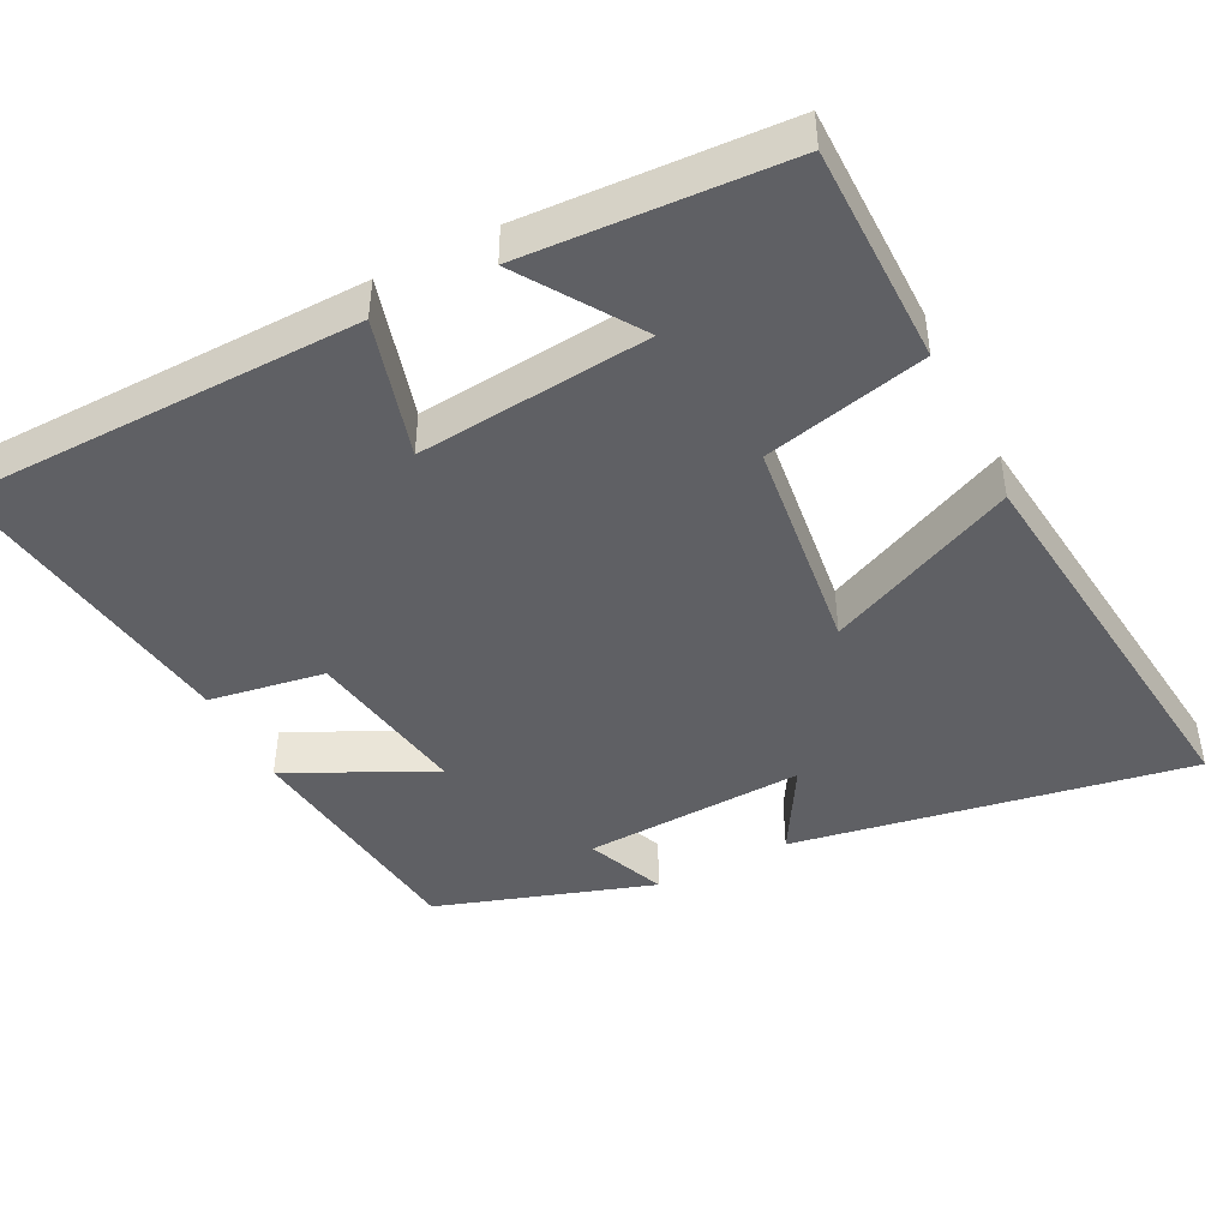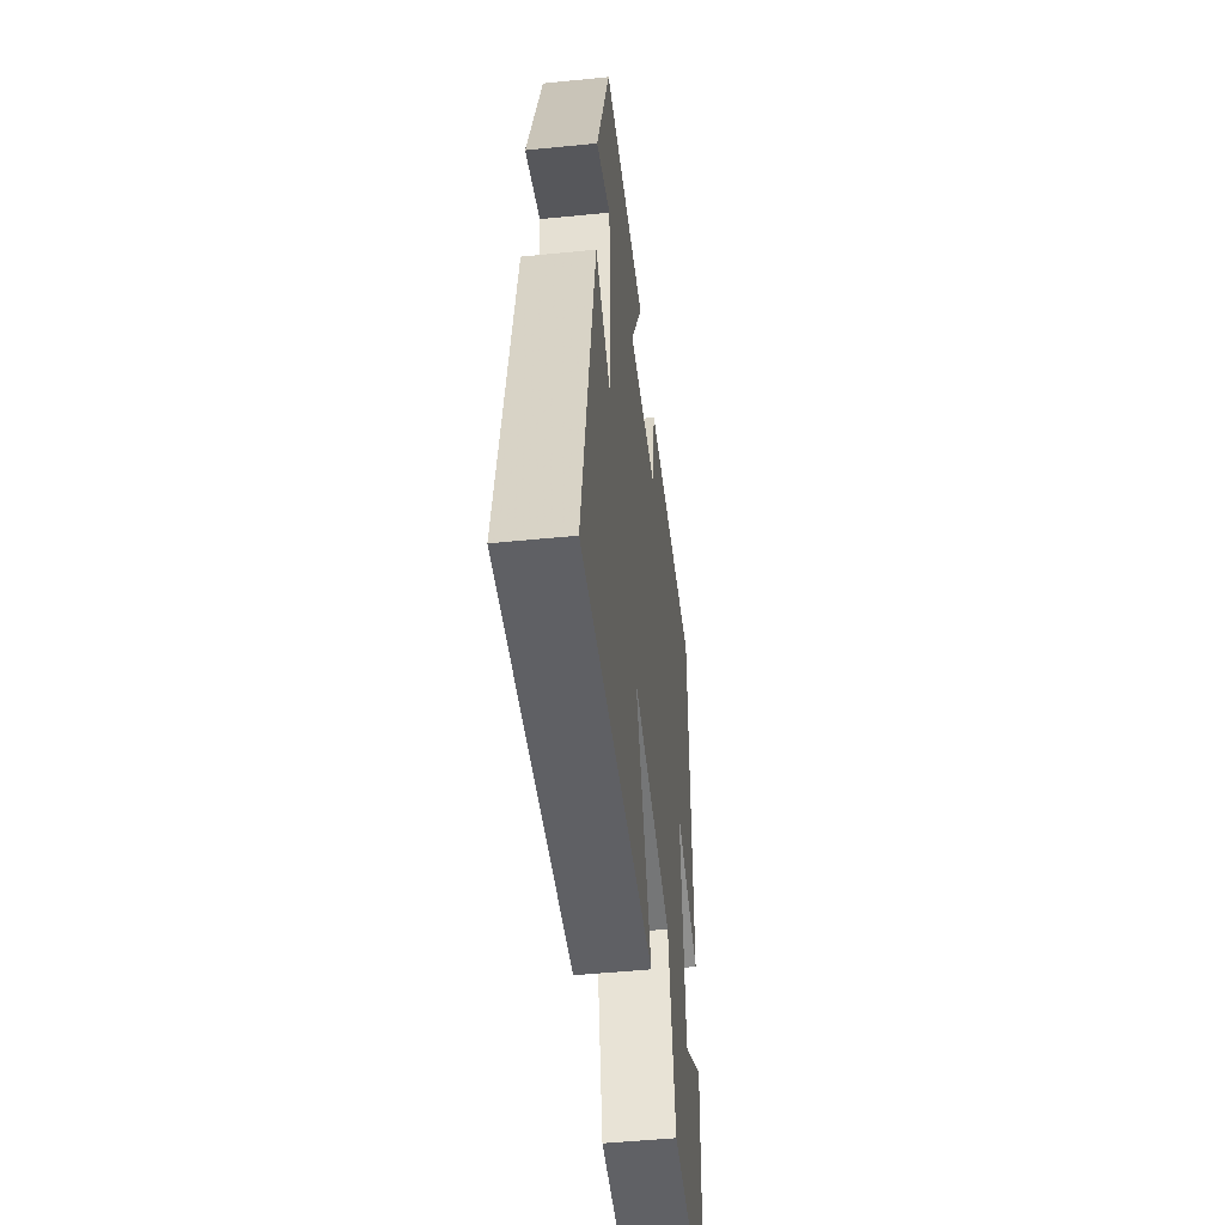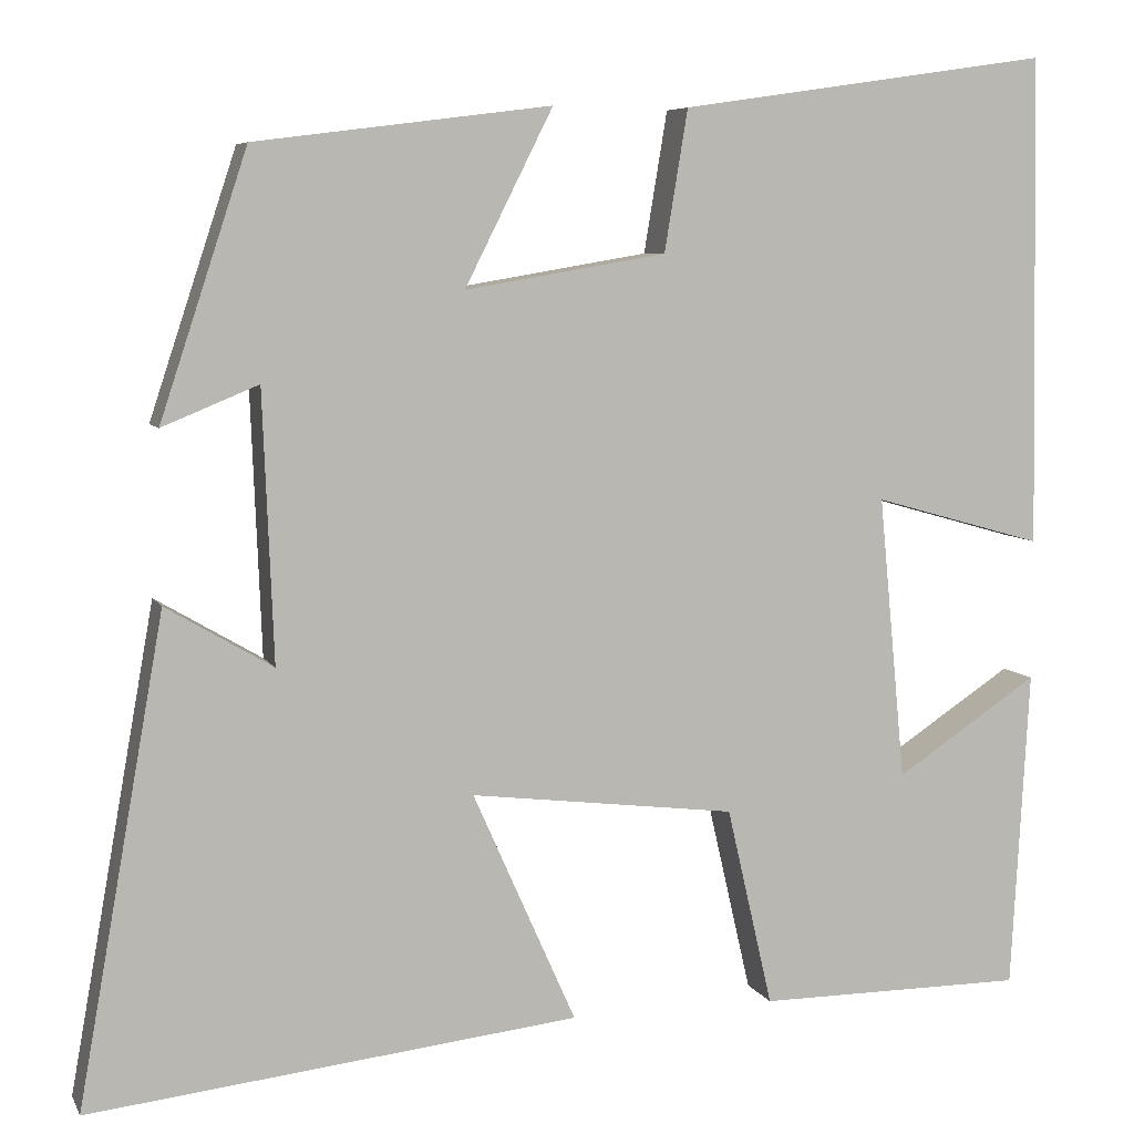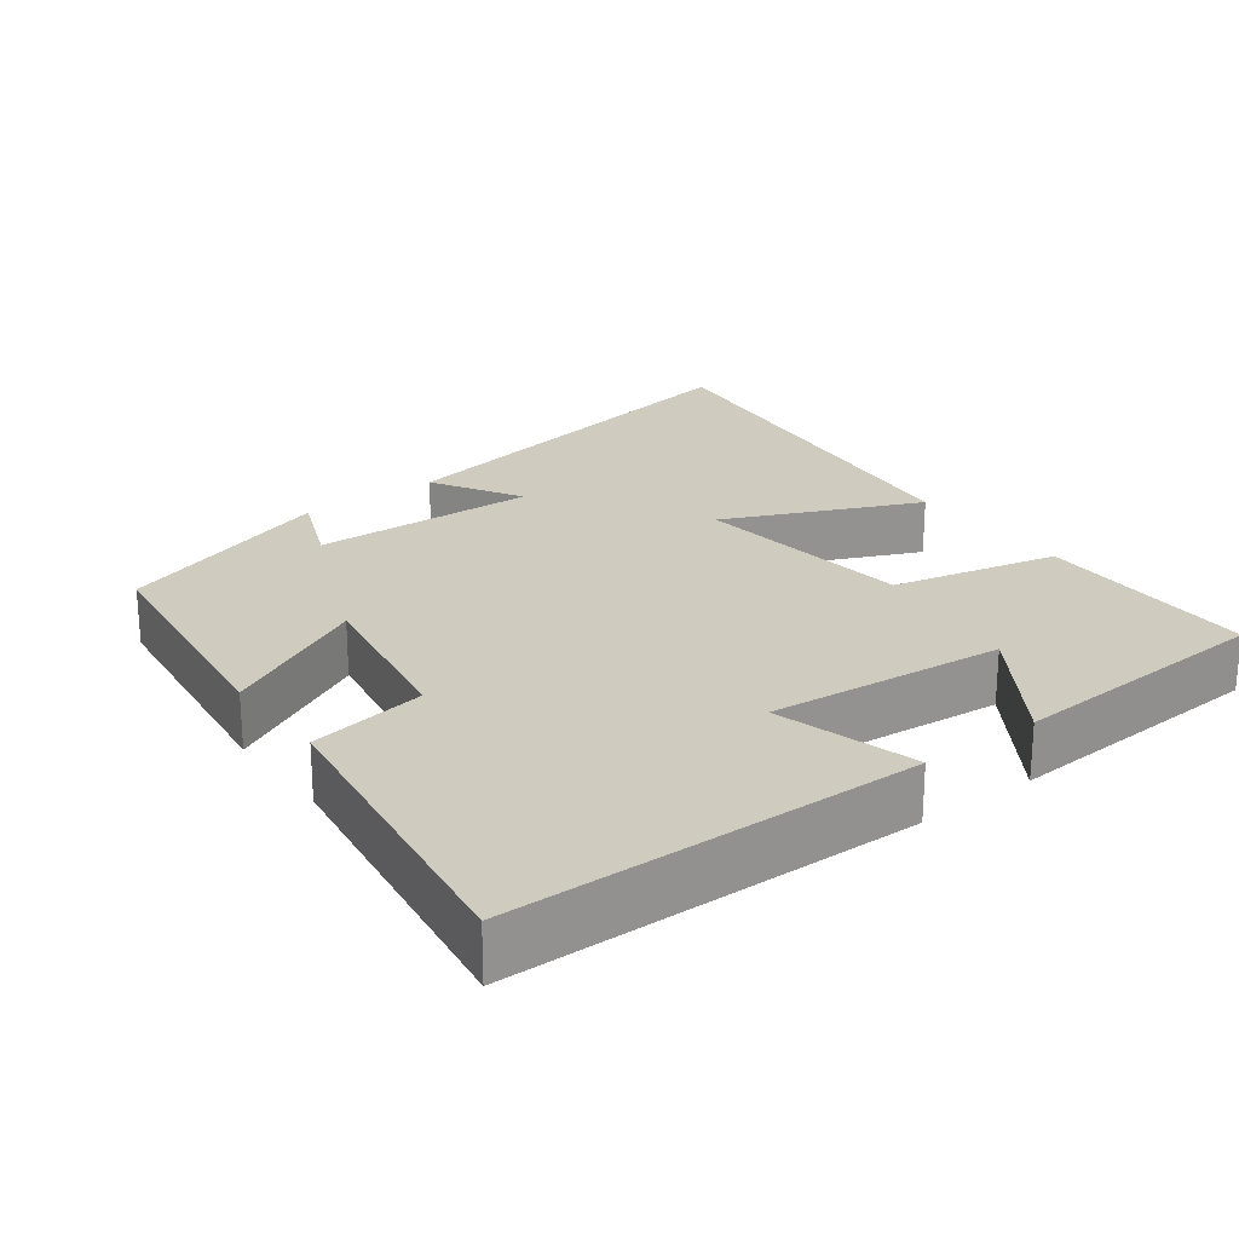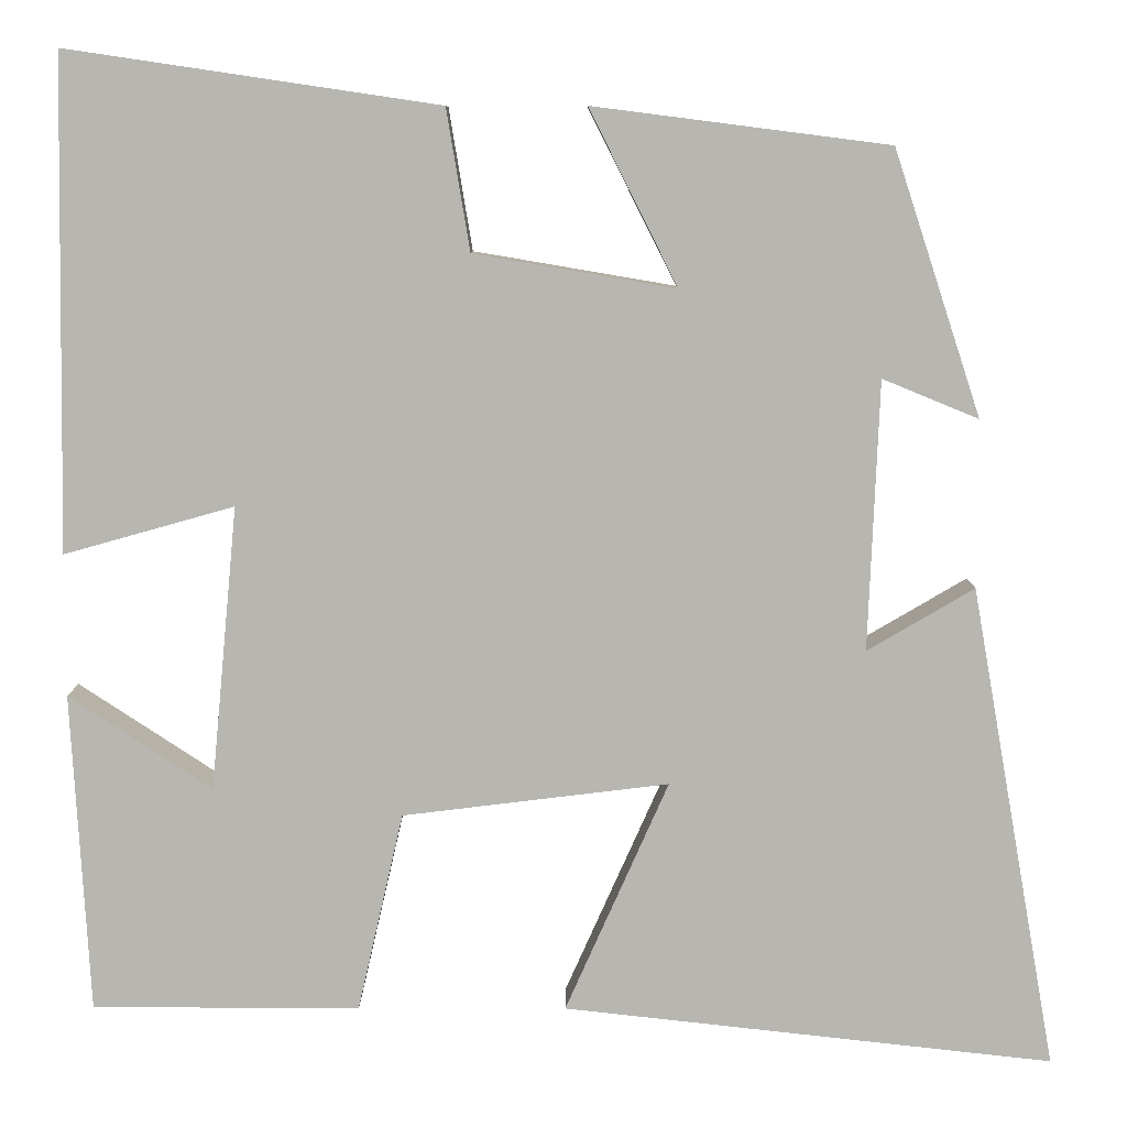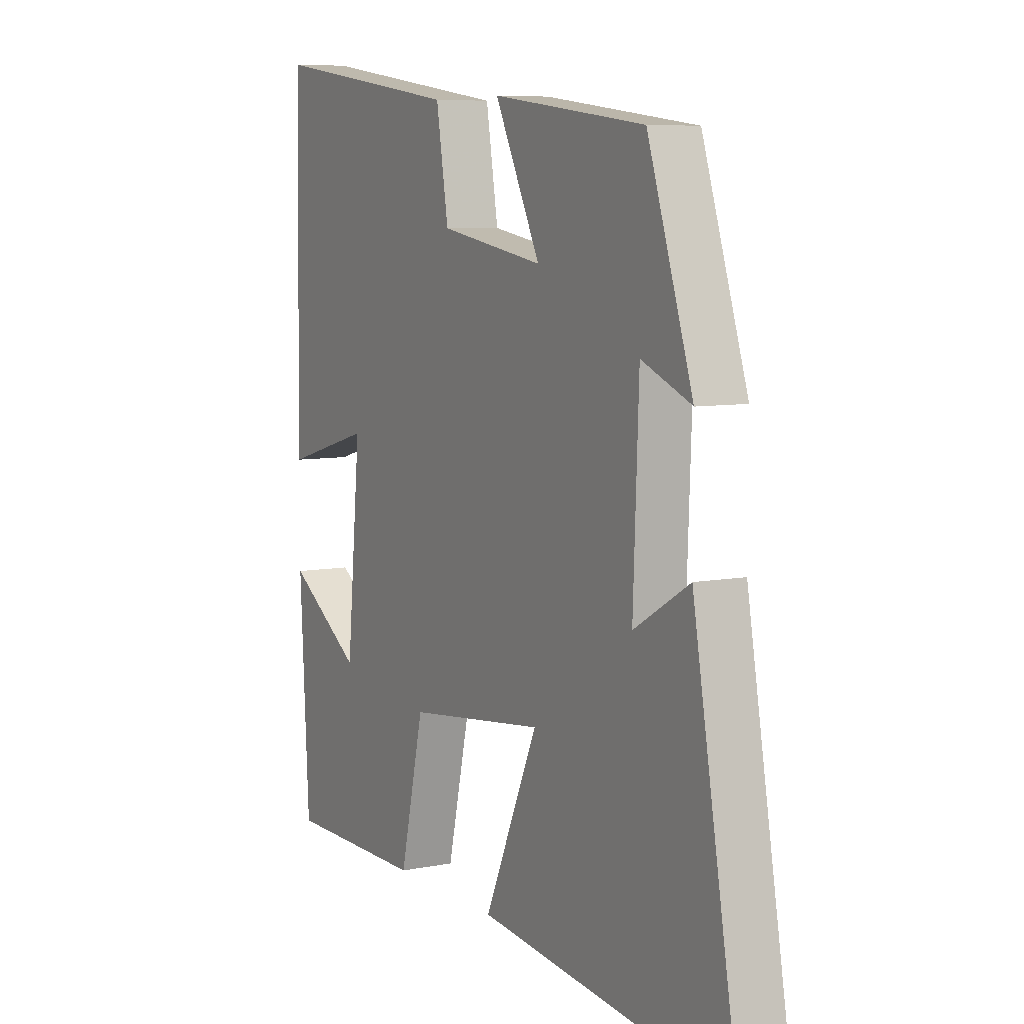
<metadata>
{"format":"obj","ext":"obj","renderer":"f3d","projection":"perspective","resolution":1024,"background":"white","views":[{"elev":-44.8,"azim":117.0,"up":"+Y"},{"elev":-49.9,"azim":-83.7,"up":"+Z"},{"elev":6.7,"azim":-16.8,"up":"+Z"},{"elev":23.7,"azim":53.2,"up":"+Y"},{"elev":8.5,"azim":-179.8,"up":"+Z"},{"elev":7.3,"azim":-119.3,"up":"+Z"}]}
</metadata>
<code>
v -0.403 0.07 0.458
v -0.074 0.07 0.5
v -0.172 0.07 0.305
v 0.052 0.07 0.343
v 0.078 0.07 0.5
v 0.491 0.07 0.561
v 0.5 0.07 0.015
v 0.311 0.07 0.068
v 0.341 0.07 -0.248
v 0.5 0.07 -0.143
v 0.48 0.07 -0.499
v 0.182 0.07 -0.5
v 0.131 0.07 -0.278
v -0.165 0.07 -0.242
v -0.05 0.07 -0.5
v -0.596 0.07 -0.561
v -0.5 0.07 -0.022
v -0.381 0.07 -0.092
v -0.393 0.07 0.208
v -0.5 0.07 0.164
v -0.403 0 0.458
v -0.074 0 0.5
v -0.172 0 0.305
v 0.052 0 0.343
v 0.078 0 0.5
v 0.491 0 0.561
v 0.5 0 0.015
v 0.311 0 0.068
v 0.341 0 -0.248
v 0.5 0 -0.143
v 0.48 0 -0.499
v 0.182 0 -0.5
v 0.131 0 -0.278
v -0.165 0 -0.242
v -0.05 0 -0.5
v -0.596 0 -0.561
v -0.5 0 -0.022
v -0.381 0 -0.092
v -0.393 0 0.208
v -0.5 0 0.164
f 1 2 3
f 20 1 3
f 19 20 3
f 18 19 3 4
f 16 17 18
f 15 16 18
f 14 15 18
f 13 14 18 4
f 9 10 11 12
f 13 4 5
f 12 13 5
f 9 12 5
f 8 9 5
f 5 6 7 8
f 23 22 21
f 23 21 40
f 23 40 39
f 24 23 39 38
f 38 37 36
f 38 36 35
f 38 35 34
f 24 38 34 33
f 32 31 30 29
f 25 24 33
f 25 33 32
f 25 32 29
f 25 29 28
f 28 27 26 25
f 1 21 22 2
f 2 22 23 3
f 3 23 24 4
f 4 24 25 5
f 5 25 26 6
f 6 26 27 7
f 7 27 28 8
f 8 28 29 9
f 9 29 30 10
f 10 30 31 11
f 11 31 32 12
f 12 32 33 13
f 13 33 34 14
f 14 34 35 15
f 15 35 36 16
f 16 36 37 17
f 17 37 38 18
f 18 38 39 19
f 19 39 40 20
f 20 40 21 1

</code>
